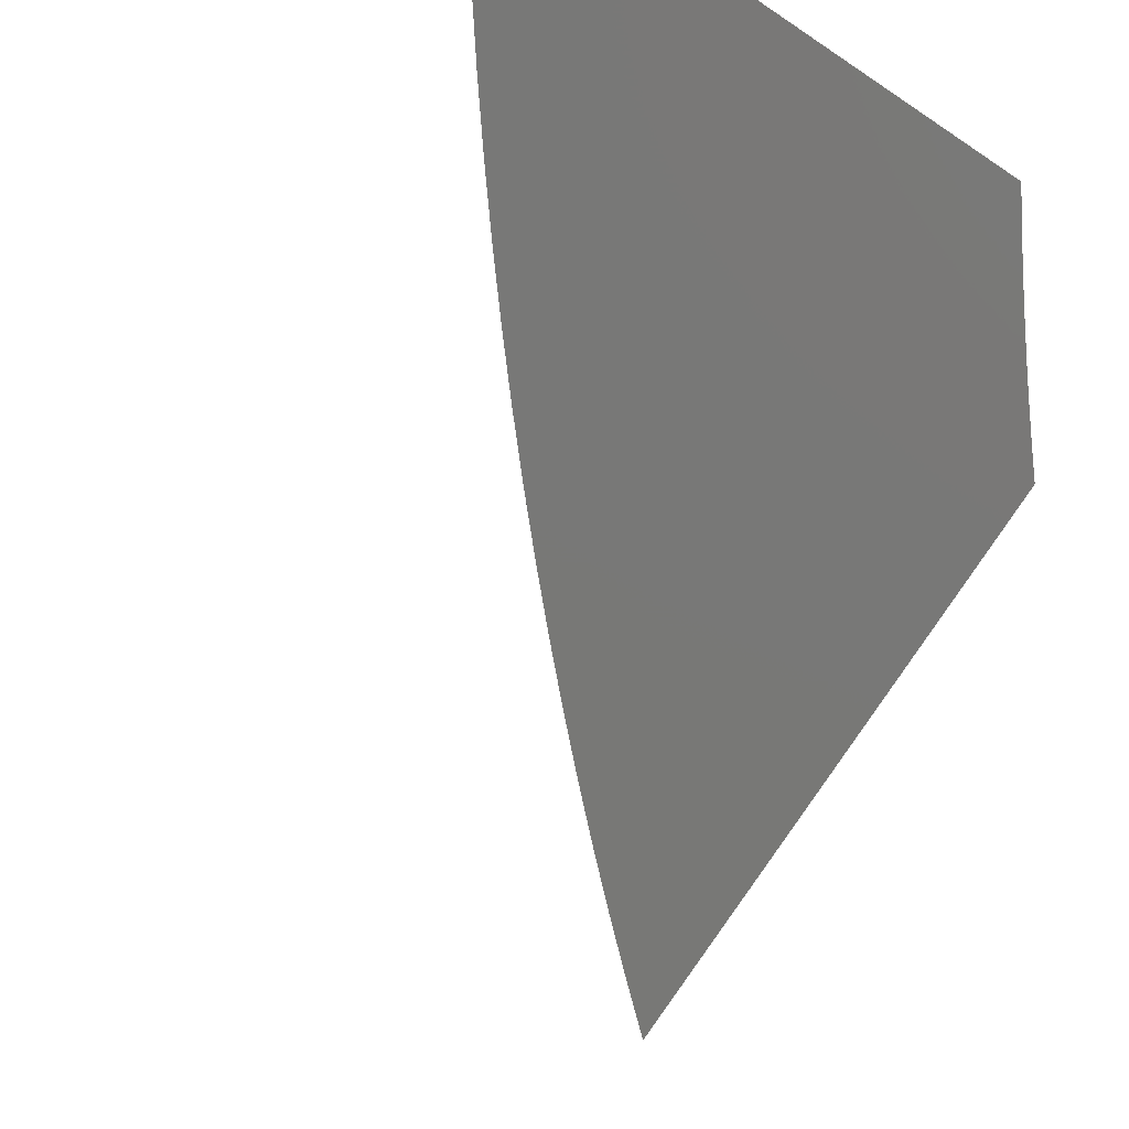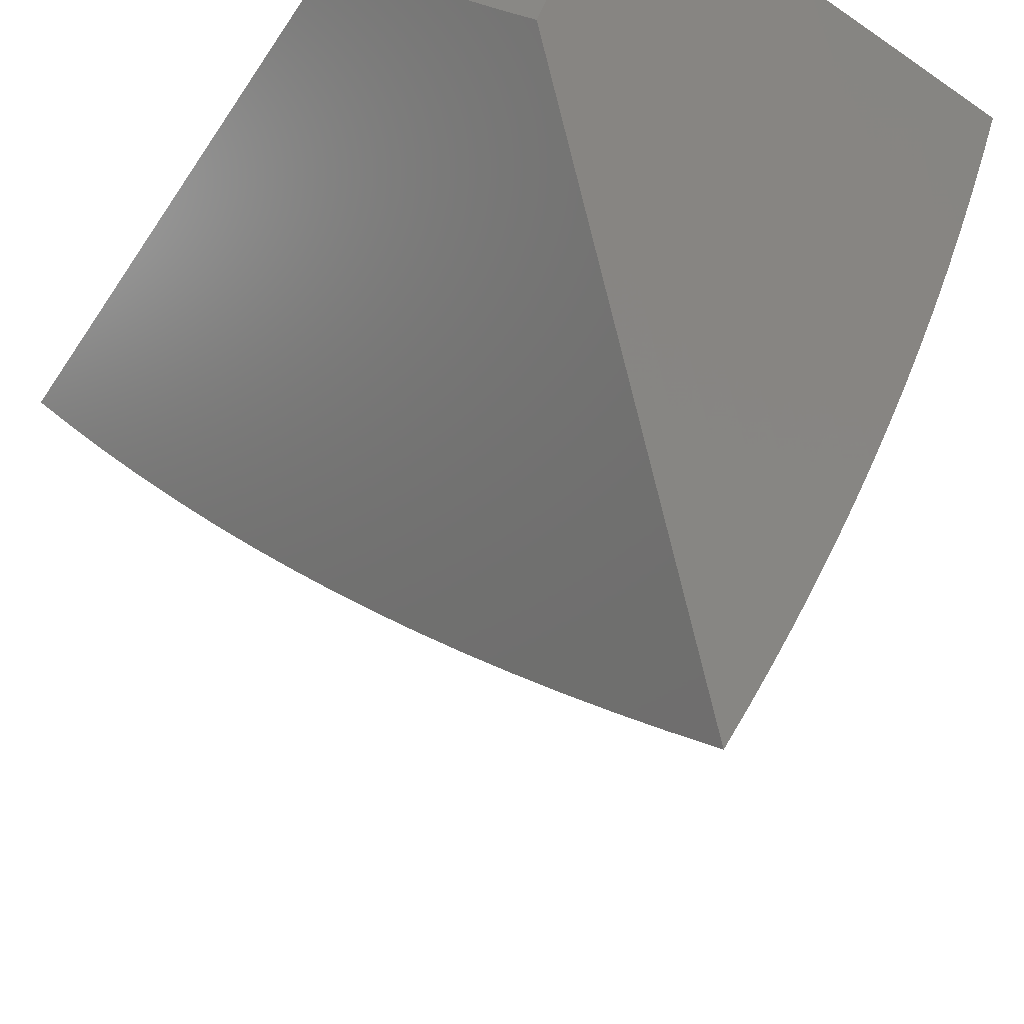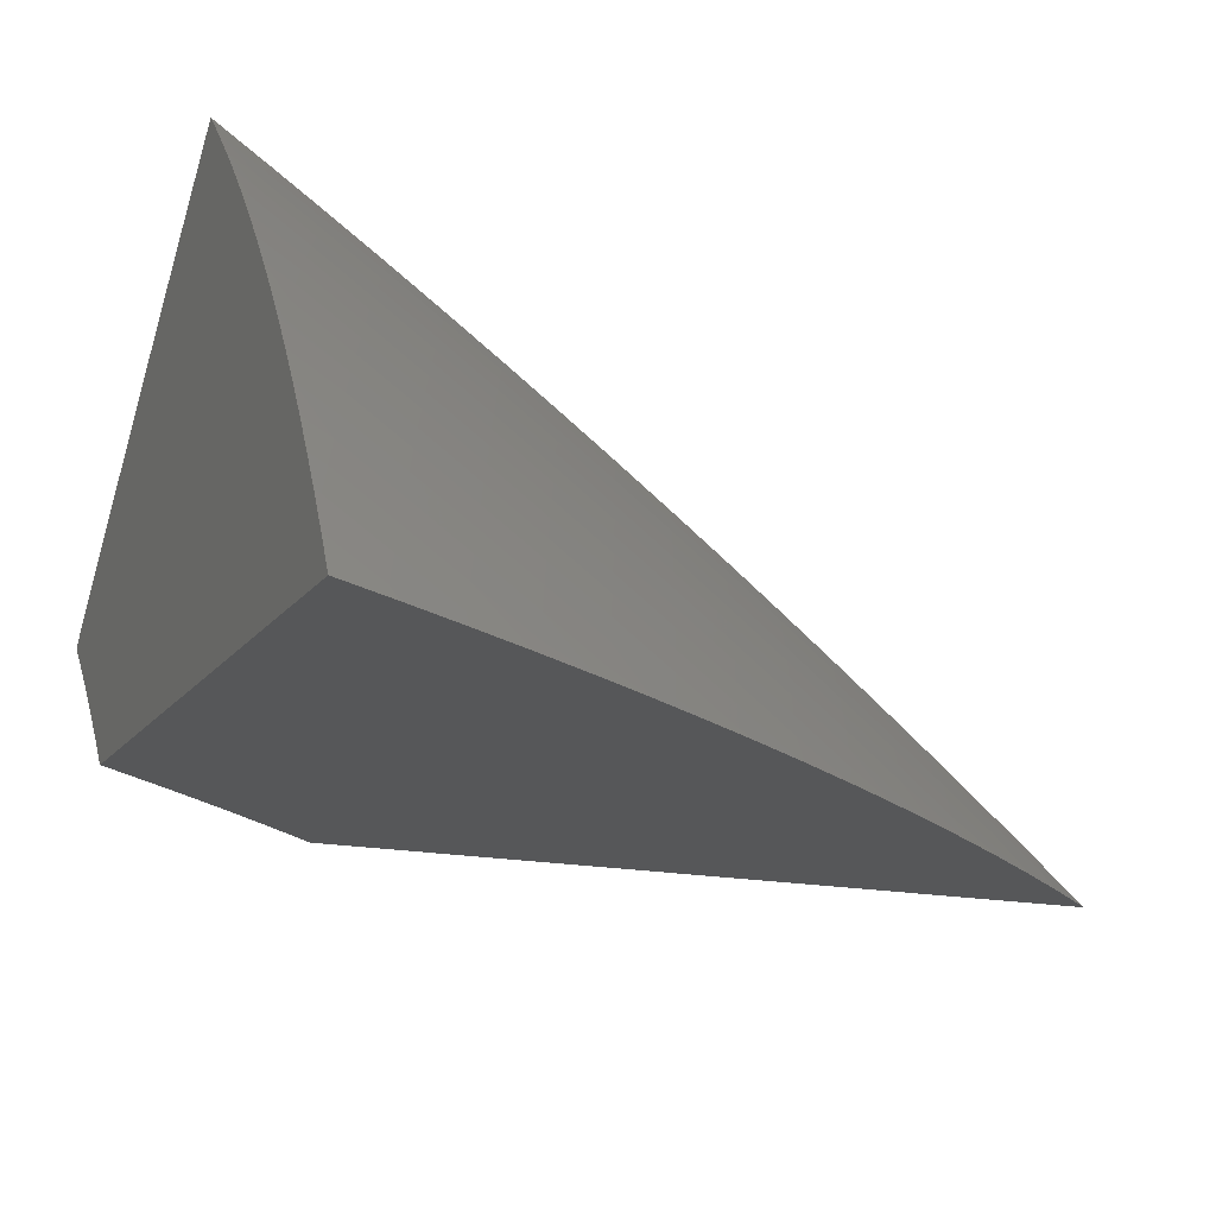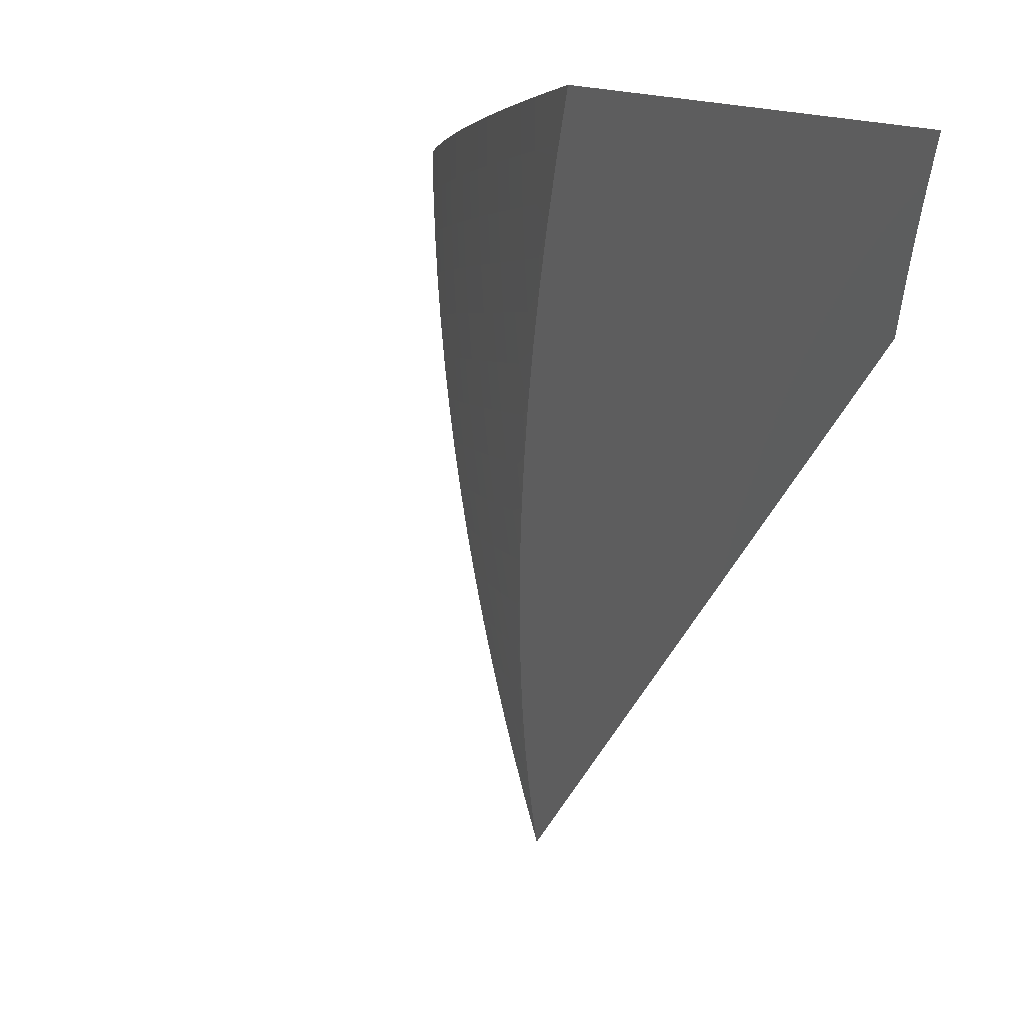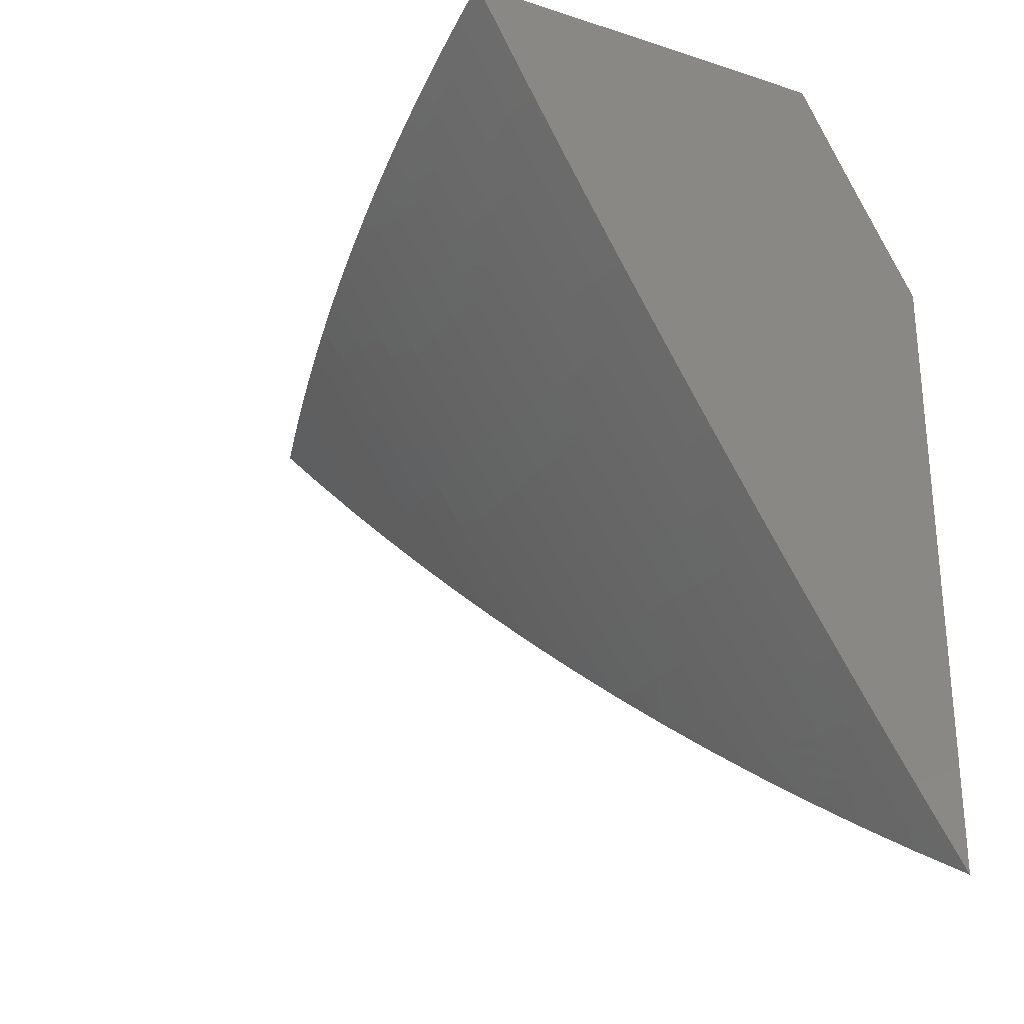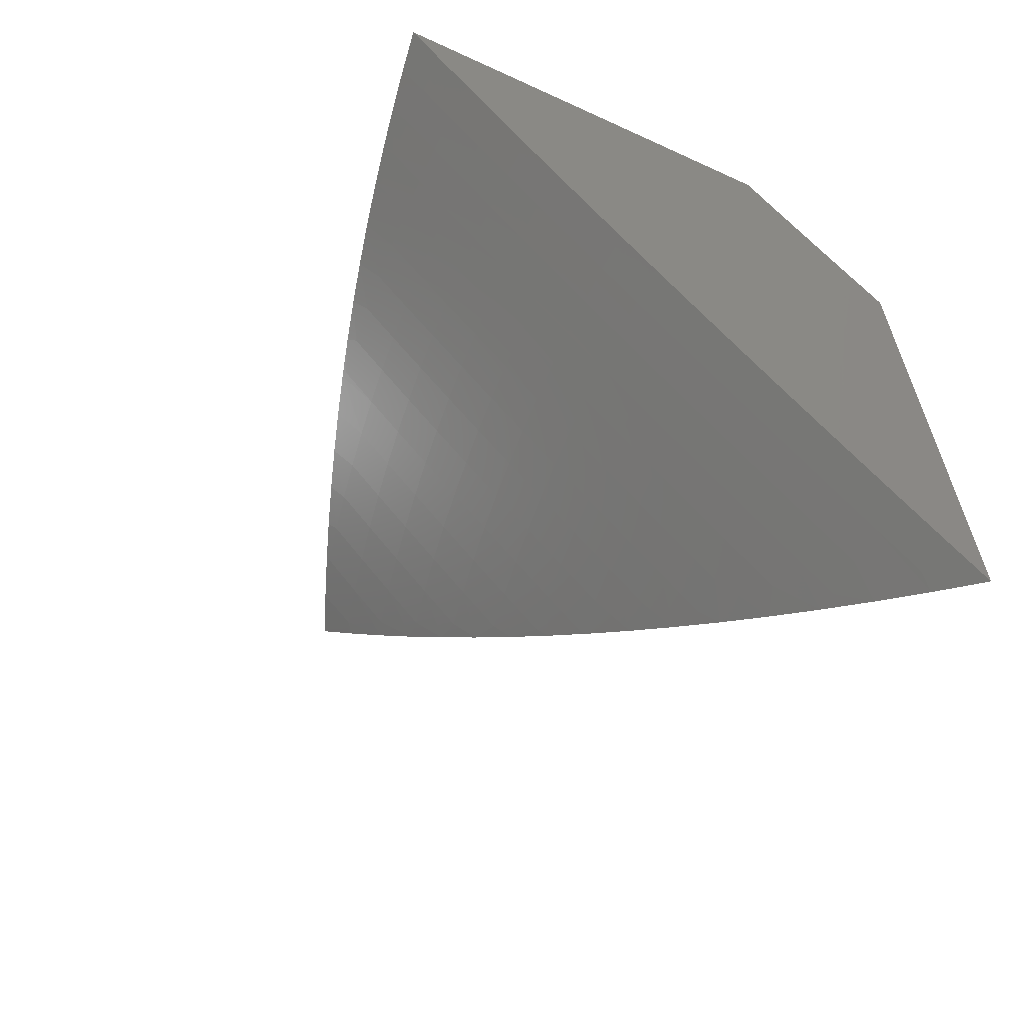
<metadata>
{"format":"stl","ext":"stl","renderer":"f3d","projection":"perspective","resolution":1024,"background":"white","views":[{"elev":-24.6,"azim":-137.8,"up":"+Y"},{"elev":-39.3,"azim":-29.4,"up":"+Y"},{"elev":-77.1,"azim":85.0,"up":"+Y"},{"elev":4.8,"azim":-149.3,"up":"+Y"},{"elev":-27.5,"azim":142.1,"up":"+Z"},{"elev":-63.0,"azim":152.2,"up":"+Z"}]}
</metadata>
<code>
# stl→obj: 205 verts, 406 faces
v 5.647 -8.945 -3.85
v 5.641 -8.979 -3.86
v 5.619 -8.945 -3.891
v 5.619 -8.978 -3.891
v 5.591 -8.978 -3.931
v 5.59 -9.01 -3.931
v 5.561 -9.01 -3.972
v 5.56 -9.043 -3.972
v 5.531 -9.042 -4.012
v 5.529 -9.075 -4.012
v 5.5 -9.074 -4.052
v 5.497 -9.107 -4.052
v 5.468 -9.106 -4.091
v 5.464 -9.138 -4.091
v 5.434 -9.137 -4.131
v 5.43 -9.17 -4.131
v 5.4 -9.168 -4.17
v 5.396 -9.201 -4.17
v 5.365 -9.199 -4.209
v 5.36 -9.232 -4.209
v 5.33 -9.23 -4.248
v 5.346 -9.259 -4.221
v 5.327 -9.226 -4.253
v 5.618 -9.011 -3.891
v 5.633 -9.014 -3.869
v 5.617 -9.044 -3.891
v 5.625 -9.048 -3.878
v 5.614 -9.077 -3.891
v 5.617 -9.082 -3.887
v 5.608 -9.115 -3.895
v 5.598 -9.149 -3.904
v 5.58 -9.142 -3.931
v 5.583 -9.109 -3.931
v 5.586 -9.076 -3.931
v 5.588 -9.043 -3.931
v 5.576 -9.176 -3.931
v 5.588 -9.183 -3.912
v 5.571 -9.209 -3.931
v 5.577 -9.216 -3.921
v 5.565 -9.243 -3.931
v 5.566 -9.249 -3.929
v 5.537 -9.241 -3.972
v 5.531 -9.275 -3.972
v 5.502 -9.273 -4.012
v 5.495 -9.306 -4.012
v 5.466 -9.304 -4.052
v 5.459 -9.338 -4.052
v 5.429 -9.336 -4.091
v 5.421 -9.369 -4.091
v 5.401 -9.355 -4.122
v 5.419 -9.386 -4.088
v 5.451 -9.371 -4.052
v 5.442 -9.404 -4.052
v 5.479 -9.373 -4.012
v 5.47 -9.407 -4.012
v 5.508 -9.375 -3.972
v 5.499 -9.409 -3.972
v 5.515 -9.38 -3.96
v 5.501 -9.412 -3.968
v 5.554 -9.282 -3.937
v 5.524 -9.308 -3.972
v 5.488 -9.34 -4.012
v 5.541 -9.315 -3.945
v 5.516 -9.342 -3.972
v 5.528 -9.347 -3.953
v 5.486 -9.444 -3.975
v 5.471 -9.476 -3.983
v 5.454 -9.447 -4.018
v 5.461 -9.441 -4.012
v 5.437 -9.417 -4.054
v 5.4 -9.333 -4.131
v 5.383 -9.324 -4.156
v 5.407 -9.3 -4.131
v 5.378 -9.299 -4.17
v 5.414 -9.268 -4.131
v 5.384 -9.266 -4.17
v 5.42 -9.235 -4.131
v 5.39 -9.233 -4.17
v 5.426 -9.202 -4.131
v 5.364 -9.292 -4.189
v 5.354 -9.264 -4.209
v 5.335 -9.198 -4.248
v 5.307 -9.193 -4.284
v 5.339 -9.166 -4.248
v 5.309 -9.165 -4.287
v 5.343 -9.134 -4.248
v 5.313 -9.133 -4.287
v 5.347 -9.102 -4.248
v 5.316 -9.101 -4.287
v 5.35 -9.071 -4.248
v 5.319 -9.07 -4.287
v 5.352 -9.039 -4.248
v 5.321 -9.038 -4.287
v 5.353 -9.008 -4.248
v 5.322 -9.007 -4.287
v 5.354 -8.976 -4.248
v 5.323 -8.976 -4.287
v 5.354 -8.945 -4.249
v 5.323 -8.945 -4.287
v 5.292 -8.976 -4.325
v 5.292 -8.945 -4.326
v 5.26 -8.976 -4.364
v 5.261 -8.945 -4.364
v 5.229 -8.975 -4.402
v 5.229 -8.945 -4.402
v 5.196 -8.975 -4.44
v 5.197 -8.945 -4.44
v 5.164 -8.945 -4.477
v 5.186 -8.982 -4.452
v 5.228 -9.006 -4.402
v 5.26 -9.006 -4.364
v 5.291 -9.007 -4.325
v 5.288 -9.159 -4.314
v 5.281 -9.132 -4.325
v 5.268 -9.124 -4.343
v 5.285 -9.1 -4.325
v 5.248 -9.089 -4.372
v 5.287 -9.069 -4.325
v 5.256 -9.068 -4.364
v 5.29 -9.038 -4.325
v 5.258 -9.037 -4.364
v 5.227 -9.054 -4.399
v 5.226 -9.037 -4.402
v 5.207 -9.018 -4.426
v 5.385 -8.945 -4.21
v 5.385 -8.976 -4.209
v 5.384 -9.008 -4.209
v 5.382 -9.04 -4.209
v 5.38 -9.071 -4.209
v 5.377 -9.103 -4.209
v 5.374 -9.135 -4.209
v 5.37 -9.167 -4.209
v 5.415 -8.945 -4.171
v 5.415 -8.977 -4.17
v 5.414 -9.008 -4.17
v 5.413 -9.04 -4.17
v 5.411 -9.072 -4.17
v 5.408 -9.104 -4.17
v 5.404 -9.136 -4.17
v 5.445 -8.945 -4.131
v 5.445 -8.977 -4.131
v 5.444 -9.009 -4.131
v 5.443 -9.041 -4.131
v 5.441 -9.073 -4.131
v 5.438 -9.105 -4.131
v 5.475 -8.945 -4.092
v 5.475 -8.977 -4.091
v 5.474 -9.009 -4.091
v 5.472 -9.041 -4.091
v 5.47 -9.073 -4.091
v 5.504 -8.945 -4.052
v 5.504 -8.977 -4.052
v 5.503 -9.009 -4.052
v 5.502 -9.042 -4.052
v 5.534 -8.945 -4.012
v 5.534 -8.977 -4.012
v 5.533 -9.01 -4.012
v 5.562 -8.945 -3.972
v 5.562 -8.977 -3.972
v 5.591 -8.945 -3.932
v 5.558 -9.075 -3.972
v 5.555 -9.108 -3.972
v 5.551 -9.141 -3.972
v 5.547 -9.175 -3.972
v 5.542 -9.208 -3.972
v 5.526 -9.107 -4.012
v 5.493 -9.139 -4.052
v 5.46 -9.171 -4.091
v 5.523 -9.14 -4.012
v 5.518 -9.173 -4.012
v 5.514 -9.206 -4.012
v 5.508 -9.24 -4.012
v 5.489 -9.172 -4.052
v 5.455 -9.204 -4.091
v 5.485 -9.205 -4.052
v 5.479 -9.238 -4.052
v 5.473 -9.271 -4.052
v 5.45 -9.236 -4.091
v 5.444 -9.269 -4.091
v 5.437 -9.302 -4.091
v 5.25 -9.094 -3.822
v 5.24 -9.075 -3.839
v 5.229 -9.057 -3.855
v 5.218 -9.038 -3.871
v 5.208 -9.02 -3.887
v 5.197 -9.001 -3.903
v 5.186 -8.983 -3.918
v 5.175 -8.964 -3.933
v 5.164 -8.945 -3.947
v 5.252 -9.056 -3.823
v 5.261 -9.057 -3.812
v 5.255 -9.019 -3.823
v 5.27 -9.02 -3.802
v 5.256 -8.982 -3.823
v 5.279 -8.982 -3.792
v 5.257 -8.945 -3.823
v 5.287 -8.945 -3.782
v 5.226 -8.982 -3.865
v 5.226 -8.945 -3.865
v 5.195 -8.981 -3.906
v 5.195 -8.945 -3.906
v 5.224 -9.019 -3.865
v 5.376 -8.945 -3.798
v 5.466 -8.945 -3.815
v 5.556 -8.945 -3.833
f 1 2 3
f 3 2 4
f 3 4 5
f 5 4 6
f 5 6 7
f 7 6 8
f 7 8 9
f 9 8 10
f 9 10 11
f 11 10 12
f 11 12 13
f 13 12 14
f 13 14 15
f 15 14 16
f 15 16 17
f 17 16 18
f 17 18 19
f 19 18 20
f 19 20 21
f 21 20 22
f 21 22 23
f 4 2 24
f 24 2 25
f 24 25 26
f 26 25 27
f 26 27 28
f 28 27 29
f 28 29 30
f 31 32 30
f 30 32 33
f 30 33 28
f 28 33 34
f 28 34 26
f 26 34 35
f 26 35 24
f 24 35 6
f 24 6 4
f 32 31 36
f 36 31 37
f 36 37 38
f 38 37 39
f 38 39 40
f 40 39 41
f 40 41 42
f 42 41 43
f 42 43 44
f 44 43 45
f 44 45 46
f 46 45 47
f 46 47 48
f 48 47 49
f 48 49 50
f 50 49 51
f 51 49 52
f 51 52 53
f 53 52 54
f 53 54 55
f 55 54 56
f 55 56 57
f 57 56 58
f 57 58 59
f 41 60 43
f 43 60 61
f 43 61 45
f 45 61 62
f 45 62 47
f 47 62 52
f 47 52 49
f 60 63 61
f 61 63 64
f 61 64 62
f 62 64 54
f 62 54 52
f 63 65 64
f 64 65 56
f 64 56 54
f 65 58 56
f 59 66 57
f 57 66 55
f 67 68 66
f 66 68 69
f 66 69 55
f 55 69 70
f 55 70 53
f 53 70 51
f 68 70 69
f 48 50 71
f 71 50 72
f 71 72 73
f 73 72 74
f 73 74 75
f 75 74 76
f 75 76 77
f 77 76 78
f 77 78 79
f 79 78 18
f 79 18 16
f 72 80 74
f 74 80 76
f 76 80 81
f 81 80 22
f 81 22 20
f 21 23 82
f 82 23 83
f 82 83 84
f 84 83 85
f 84 85 86
f 86 85 87
f 86 87 88
f 88 87 89
f 88 89 90
f 90 89 91
f 90 91 92
f 92 91 93
f 92 93 94
f 94 93 95
f 94 95 96
f 96 95 97
f 96 97 98
f 98 97 99
f 99 97 100
f 99 100 101
f 101 100 102
f 101 102 103
f 103 102 104
f 103 104 105
f 105 104 106
f 105 106 107
f 107 106 108
f 108 106 109
f 109 106 104
f 109 104 110
f 110 104 102
f 110 102 111
f 111 102 100
f 111 100 112
f 112 100 97
f 112 97 95
f 83 113 85
f 85 113 87
f 87 113 114
f 114 113 115
f 114 115 116
f 116 115 117
f 116 117 118
f 118 117 119
f 118 119 120
f 120 119 121
f 120 121 112
f 112 121 111
f 117 122 119
f 119 122 121
f 121 122 123
f 123 122 124
f 123 124 110
f 110 124 109
f 98 125 96
f 96 125 126
f 96 126 94
f 94 126 127
f 94 127 92
f 92 127 128
f 92 128 90
f 90 128 129
f 90 129 88
f 88 129 130
f 88 130 86
f 86 130 131
f 86 131 84
f 84 131 132
f 84 132 82
f 82 132 19
f 82 19 21
f 125 133 126
f 126 133 134
f 126 134 127
f 127 134 135
f 127 135 128
f 128 135 136
f 128 136 129
f 129 136 137
f 129 137 130
f 130 137 138
f 130 138 131
f 131 138 139
f 131 139 132
f 132 139 17
f 132 17 19
f 133 140 134
f 134 140 141
f 134 141 135
f 135 141 142
f 135 142 136
f 136 142 143
f 136 143 137
f 137 143 144
f 137 144 138
f 138 144 145
f 138 145 139
f 139 145 15
f 139 15 17
f 140 146 141
f 141 146 147
f 141 147 142
f 142 147 148
f 142 148 143
f 143 148 149
f 143 149 144
f 144 149 150
f 144 150 145
f 145 150 13
f 145 13 15
f 146 151 147
f 147 151 152
f 147 152 148
f 148 152 153
f 148 153 149
f 149 153 154
f 149 154 150
f 150 154 11
f 150 11 13
f 151 155 152
f 152 155 156
f 152 156 153
f 153 156 157
f 153 157 154
f 154 157 9
f 154 9 11
f 155 158 156
f 156 158 159
f 156 159 157
f 157 159 7
f 157 7 9
f 158 160 159
f 159 160 5
f 159 5 7
f 160 3 5
f 8 6 35
f 120 112 95
f 120 95 93
f 123 110 111
f 123 111 121
f 8 35 161
f 161 35 34
f 161 34 162
f 162 34 33
f 162 33 163
f 163 33 32
f 163 32 164
f 164 32 36
f 164 36 165
f 165 36 38
f 165 38 42
f 42 38 40
f 118 120 93
f 118 93 91
f 8 161 10
f 10 161 166
f 10 166 12
f 12 166 167
f 12 167 14
f 14 167 168
f 14 168 16
f 16 168 79
f 166 161 162
f 116 118 91
f 116 91 89
f 166 162 169
f 169 162 163
f 169 163 170
f 170 163 164
f 170 164 171
f 171 164 165
f 171 165 172
f 172 165 42
f 172 42 44
f 114 116 89
f 114 89 87
f 166 169 167
f 167 169 173
f 167 173 168
f 168 173 174
f 168 174 79
f 79 174 77
f 173 169 170
f 173 170 175
f 175 170 171
f 175 171 176
f 176 171 172
f 176 172 177
f 177 172 44
f 177 44 46
f 173 175 174
f 174 175 178
f 174 178 77
f 77 178 75
f 178 175 176
f 20 18 78
f 178 176 179
f 179 176 177
f 179 177 180
f 180 177 46
f 180 46 48
f 81 20 78
f 81 78 76
f 73 75 179
f 179 75 178
f 73 179 180
f 71 73 180
f 71 180 48
f 67 181 68
f 68 181 70
f 70 181 51
f 51 181 50
f 50 181 72
f 72 181 80
f 80 181 182
f 80 182 183
f 80 183 22
f 22 183 184
f 22 184 23
f 23 184 185
f 23 185 186
f 23 186 83
f 83 186 187
f 83 187 188
f 83 188 113
f 113 188 189
f 113 189 115
f 115 189 117
f 117 189 122
f 122 189 124
f 124 189 109
f 109 189 108
f 182 181 190
f 190 181 191
f 190 191 192
f 192 191 193
f 192 193 194
f 194 193 195
f 194 195 196
f 196 195 197
f 194 196 198
f 198 196 199
f 198 199 200
f 200 199 201
f 200 201 188
f 188 201 189
f 188 187 200
f 200 187 186
f 200 186 198
f 198 186 202
f 198 202 192
f 192 202 184
f 192 184 183
f 186 185 202
f 202 185 184
f 192 183 190
f 190 183 182
f 194 198 192
f 197 203 196
f 196 203 140
f 196 140 199
f 199 140 133
f 199 133 201
f 201 133 125
f 201 125 98
f 140 203 146
f 146 203 204
f 146 204 151
f 151 204 155
f 155 204 158
f 158 204 205
f 158 205 160
f 160 205 3
f 3 205 1
f 201 98 189
f 189 98 99
f 189 99 101
f 101 103 189
f 189 103 105
f 189 105 107
f 107 108 189
f 195 65 197
f 197 65 63
f 197 63 60
f 65 195 58
f 58 195 193
f 58 193 59
f 59 193 191
f 59 191 66
f 66 191 181
f 66 181 67
f 197 60 203
f 203 60 41
f 203 41 39
f 203 39 204
f 204 39 37
f 204 37 31
f 31 30 204
f 204 30 29
f 204 29 205
f 205 29 27
f 205 27 25
f 25 2 205
f 205 2 1

</code>
